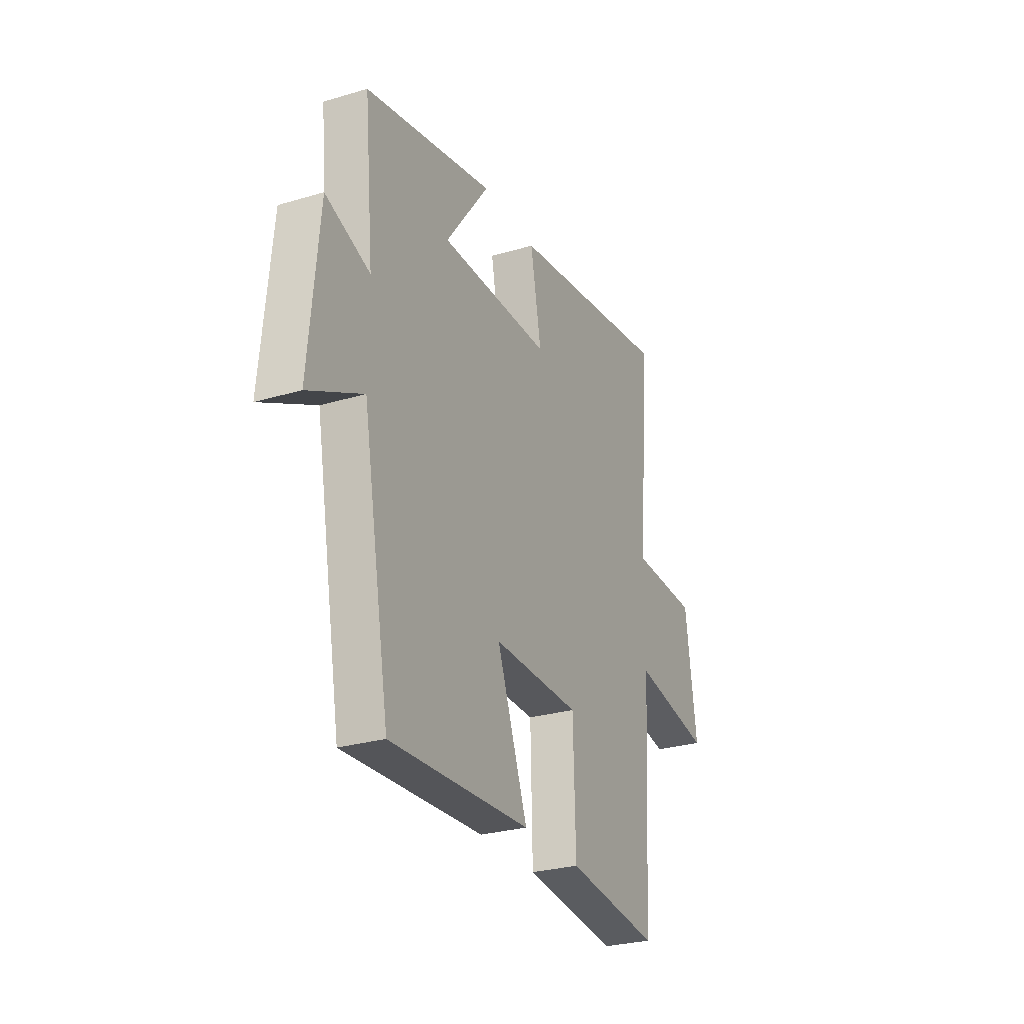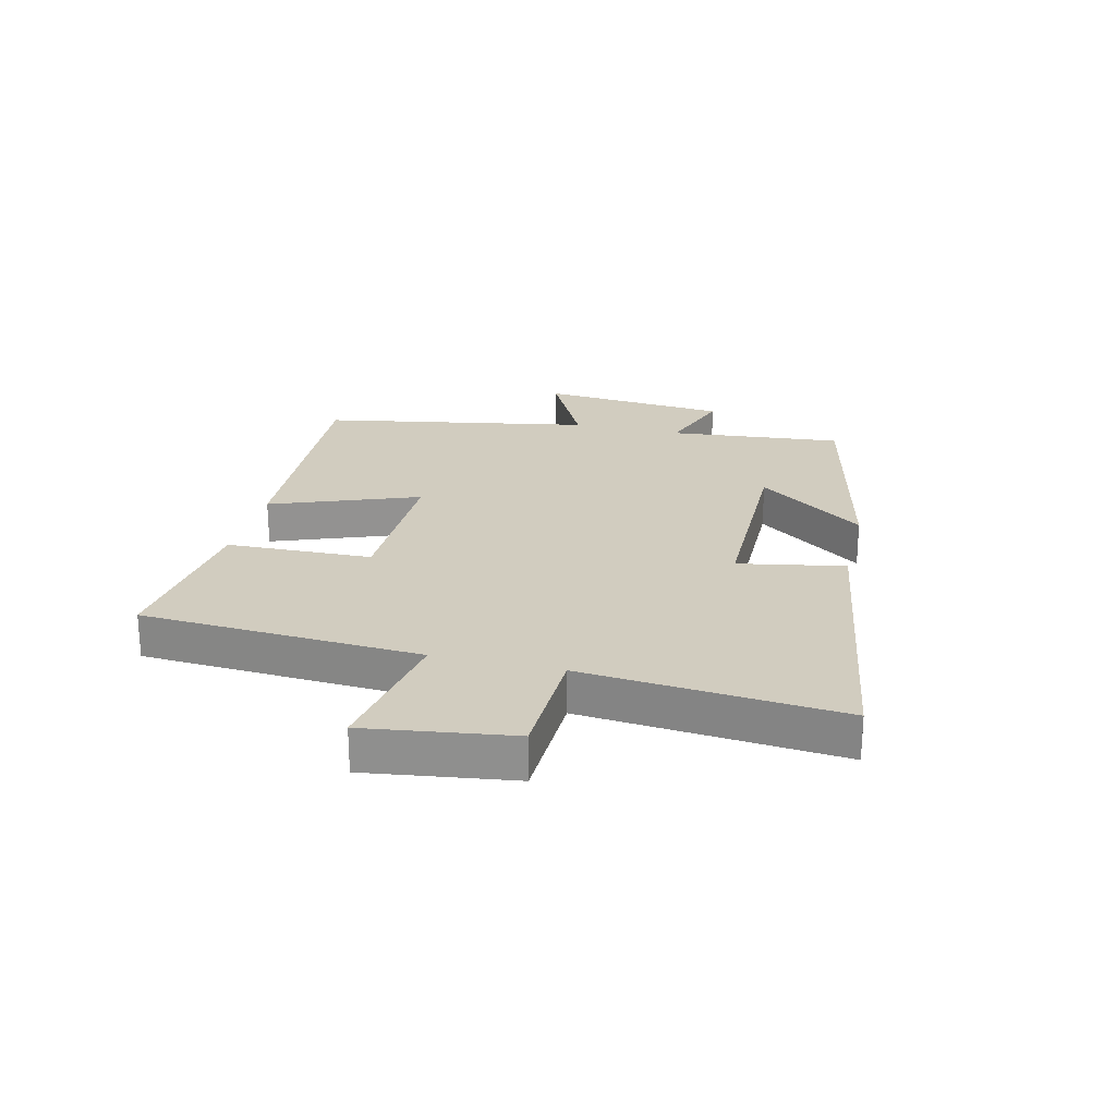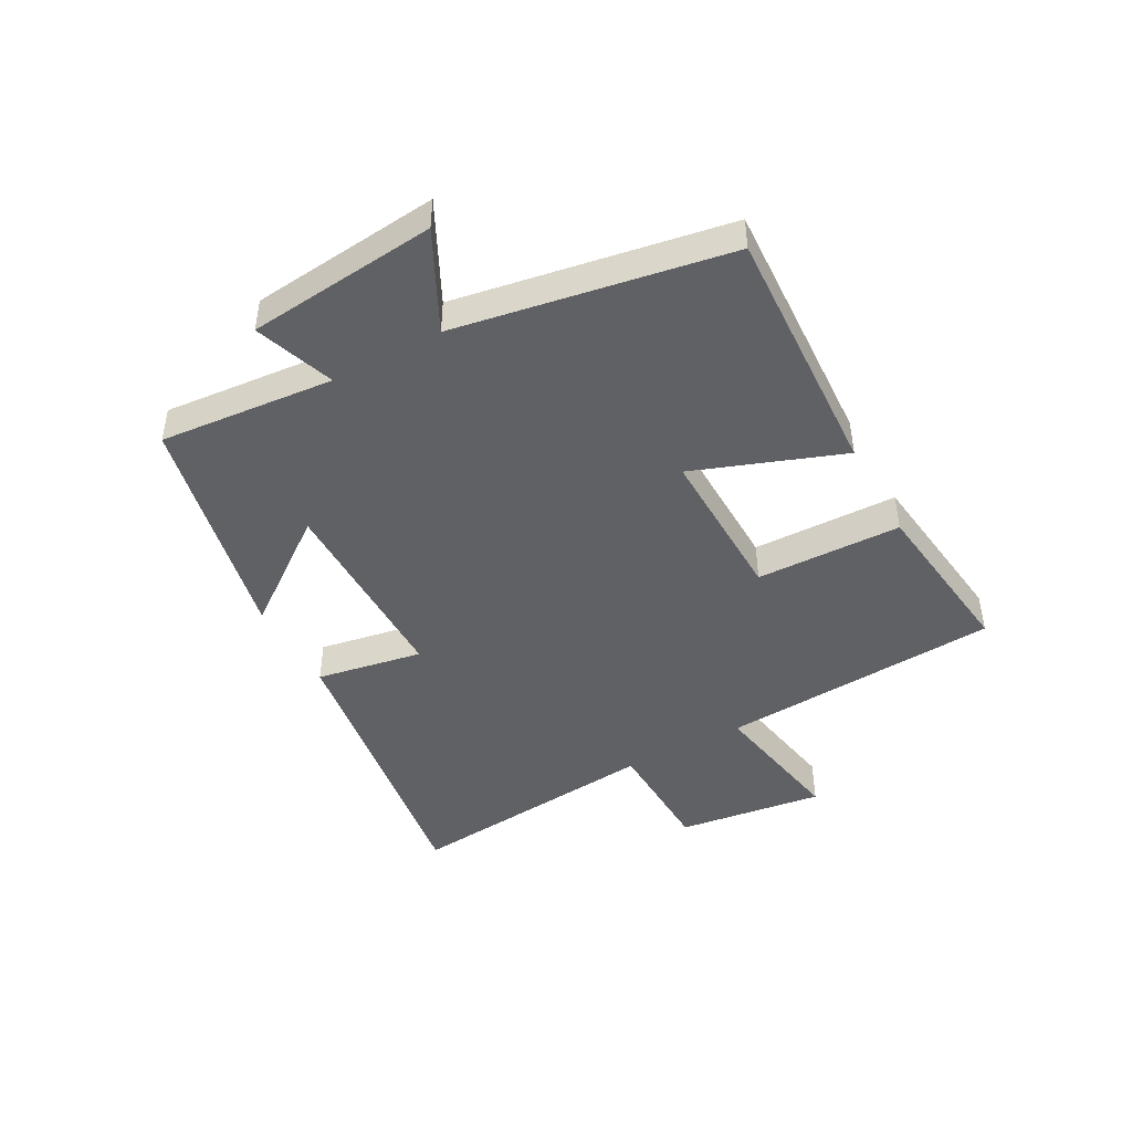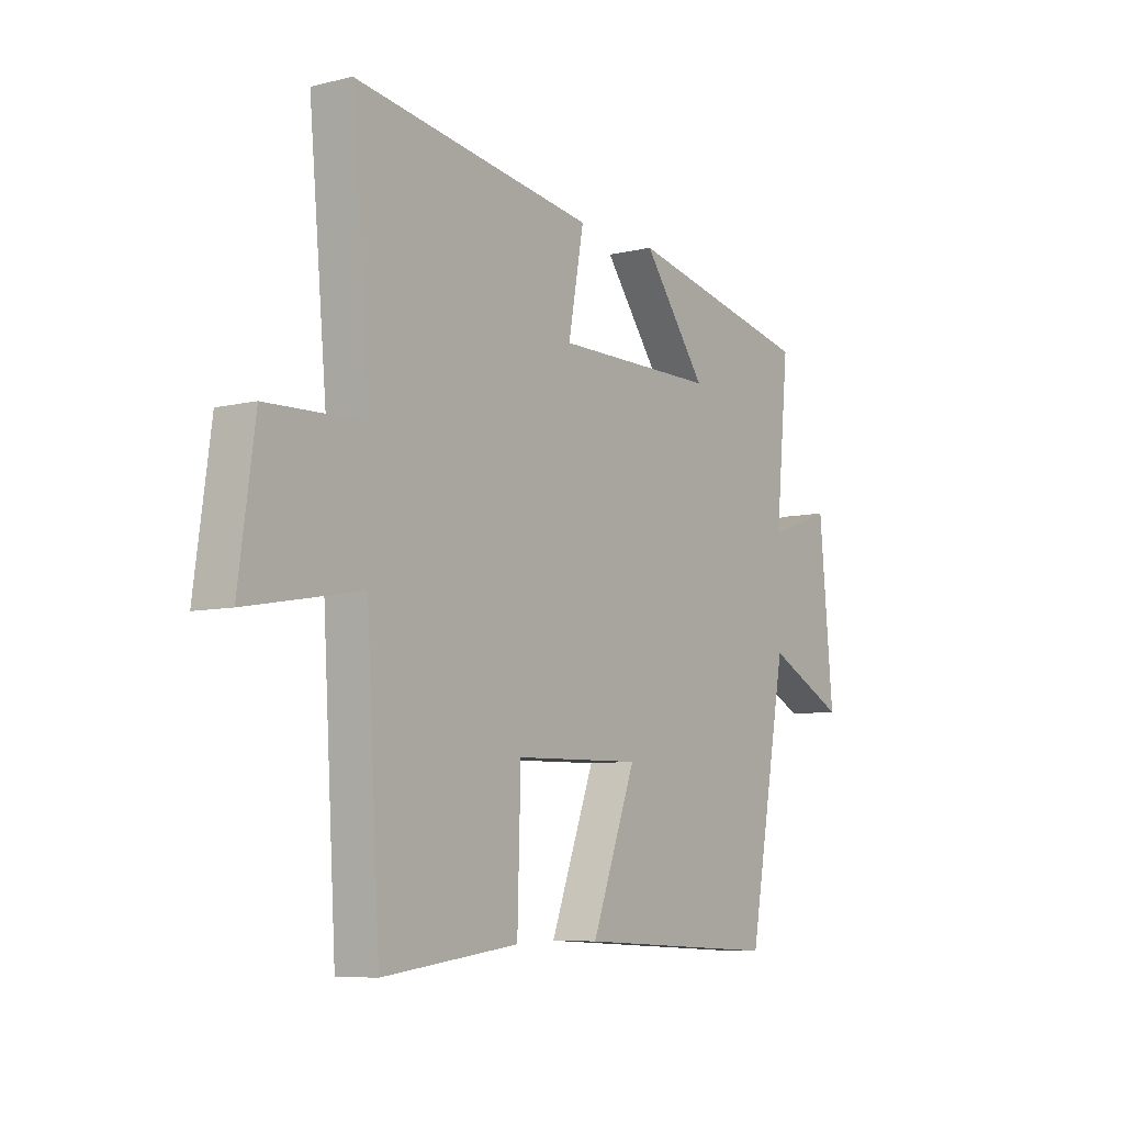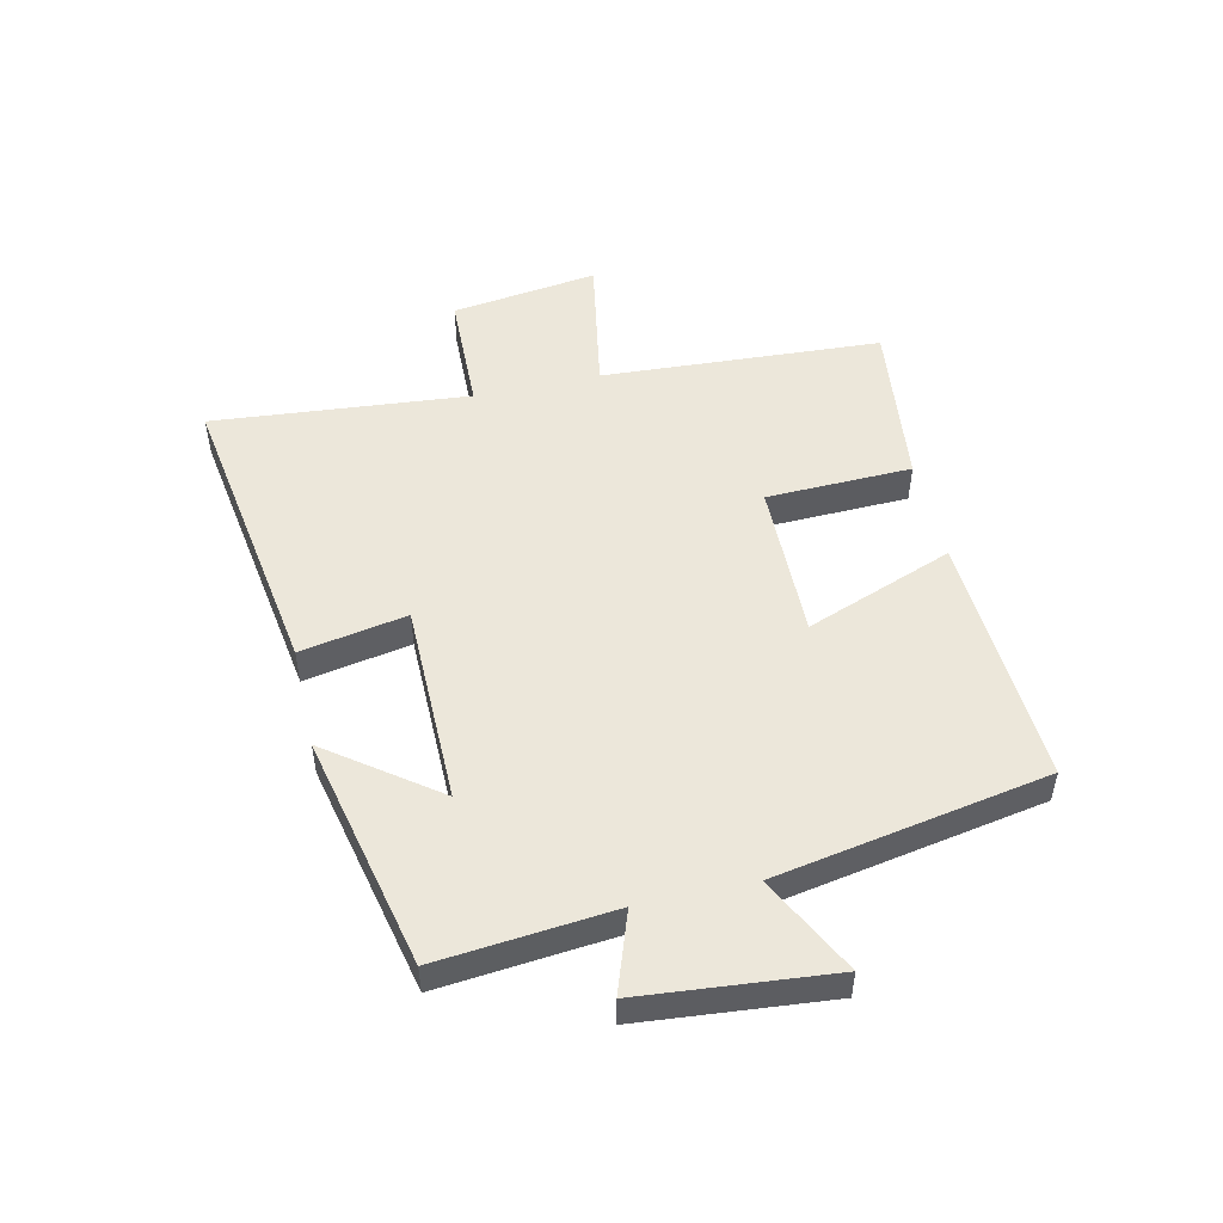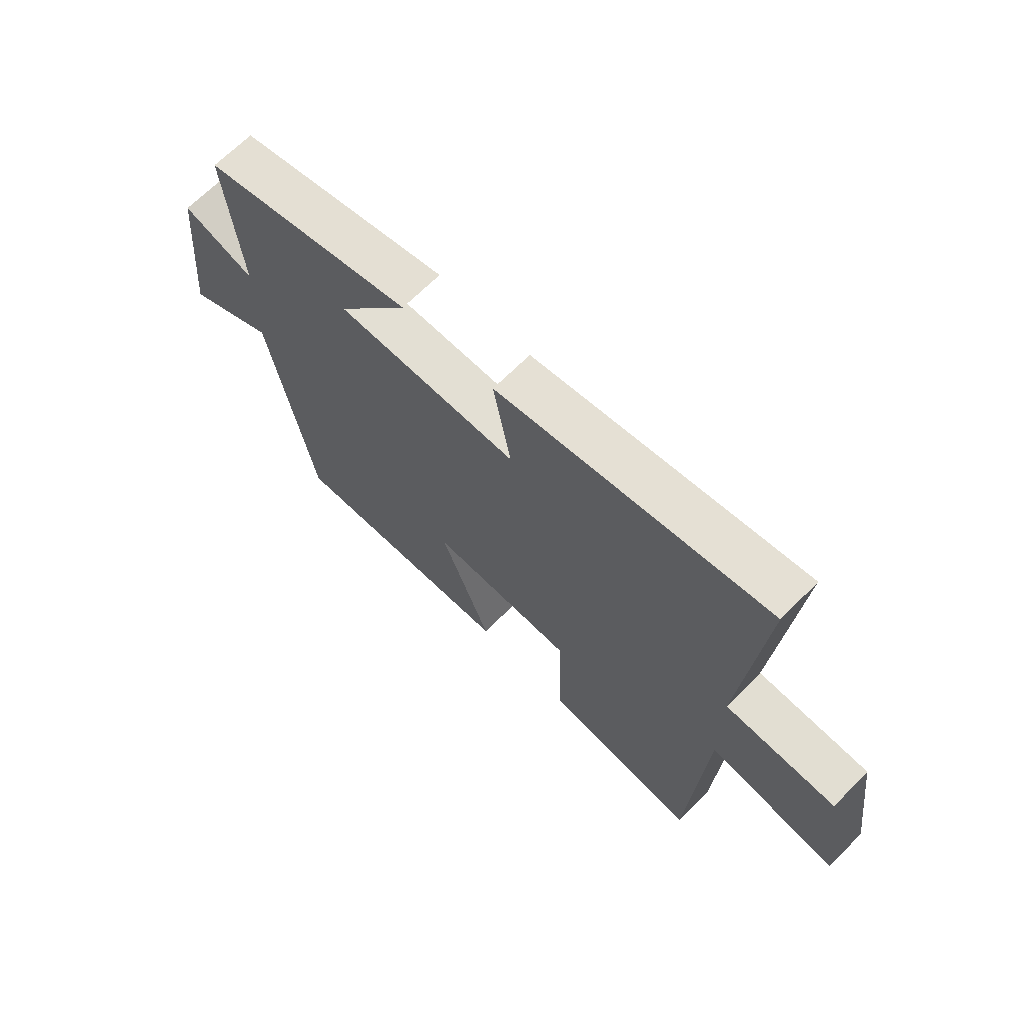
<metadata>
{"format":"obj","ext":"obj","renderer":"f3d","projection":"perspective","resolution":1024,"background":"white","views":[{"elev":-27.7,"azim":114.5,"up":"+Z"},{"elev":23.9,"azim":-76.5,"up":"+Y"},{"elev":-45.4,"azim":119.0,"up":"+Y"},{"elev":-7.2,"azim":-54.8,"up":"+Z"},{"elev":50.6,"azim":77.2,"up":"+Y"},{"elev":67.1,"azim":-135.2,"up":"+Z"}]}
</metadata>
<code>
v -0.539 0.07 0.577
v -0.036 0.07 0.5
v -0.069 0.07 0.322
v 0.269 0.07 0.32
v 0.136 0.07 0.5
v 0.528 0.07 0.413
v 0.5 0.07 0.12
v 0.634 0.07 0.167
v 0.664 0.07 -0.151
v 0.5 0.07 -0.068
v 0.418 0.07 -0.523
v -0.008 0.07 -0.5
v 0.085 0.07 -0.252
v -0.181 0.07 -0.256
v -0.188 0.07 -0.5
v -0.472 0.07 -0.534
v -0.5 0.07 -0.064
v -0.738 0.07 -0.106
v -0.704 0.07 0.14
v -0.5 0.07 0.146
v -0.539 0 0.577
v -0.036 0 0.5
v -0.069 0 0.322
v 0.269 0 0.32
v 0.136 0 0.5
v 0.528 0 0.413
v 0.5 0 0.12
v 0.634 0 0.167
v 0.664 0 -0.151
v 0.5 0 -0.068
v 0.418 0 -0.523
v -0.008 0 -0.5
v 0.085 0 -0.252
v -0.181 0 -0.256
v -0.188 0 -0.5
v -0.472 0 -0.534
v -0.5 0 -0.064
v -0.738 0 -0.106
v -0.704 0 0.14
v -0.5 0 0.146
f 17 18 19 20
f 15 16 17 20
f 14 15 20 1
f 13 14 1
f 10 11 12 13
f 10 13 1
f 7 8 9 10
f 4 5 6 7
f 3 4 7 10
f 1 2 3
f 1 3 10
f 40 39 38 37
f 40 37 36 35
f 21 40 35 34
f 21 34 33
f 33 32 31 30
f 21 33 30
f 30 29 28 27
f 27 26 25 24
f 30 27 24 23
f 23 22 21
f 30 23 21
f 1 21 22 2
f 2 22 23 3
f 3 23 24 4
f 4 24 25 5
f 5 25 26 6
f 6 26 27 7
f 7 27 28 8
f 8 28 29 9
f 9 29 30 10
f 10 30 31 11
f 11 31 32 12
f 12 32 33 13
f 13 33 34 14
f 14 34 35 15
f 15 35 36 16
f 16 36 37 17
f 17 37 38 18
f 18 38 39 19
f 19 39 40 20
f 20 40 21 1

</code>
